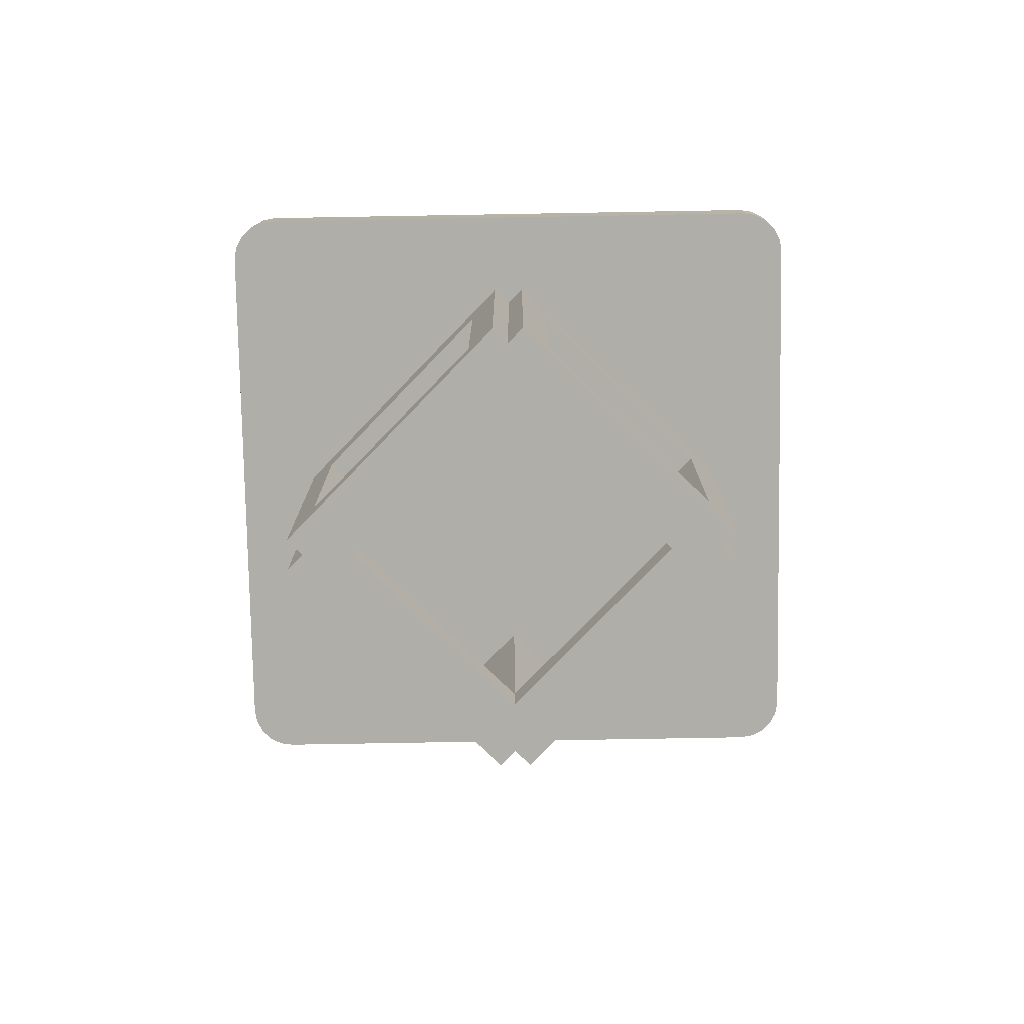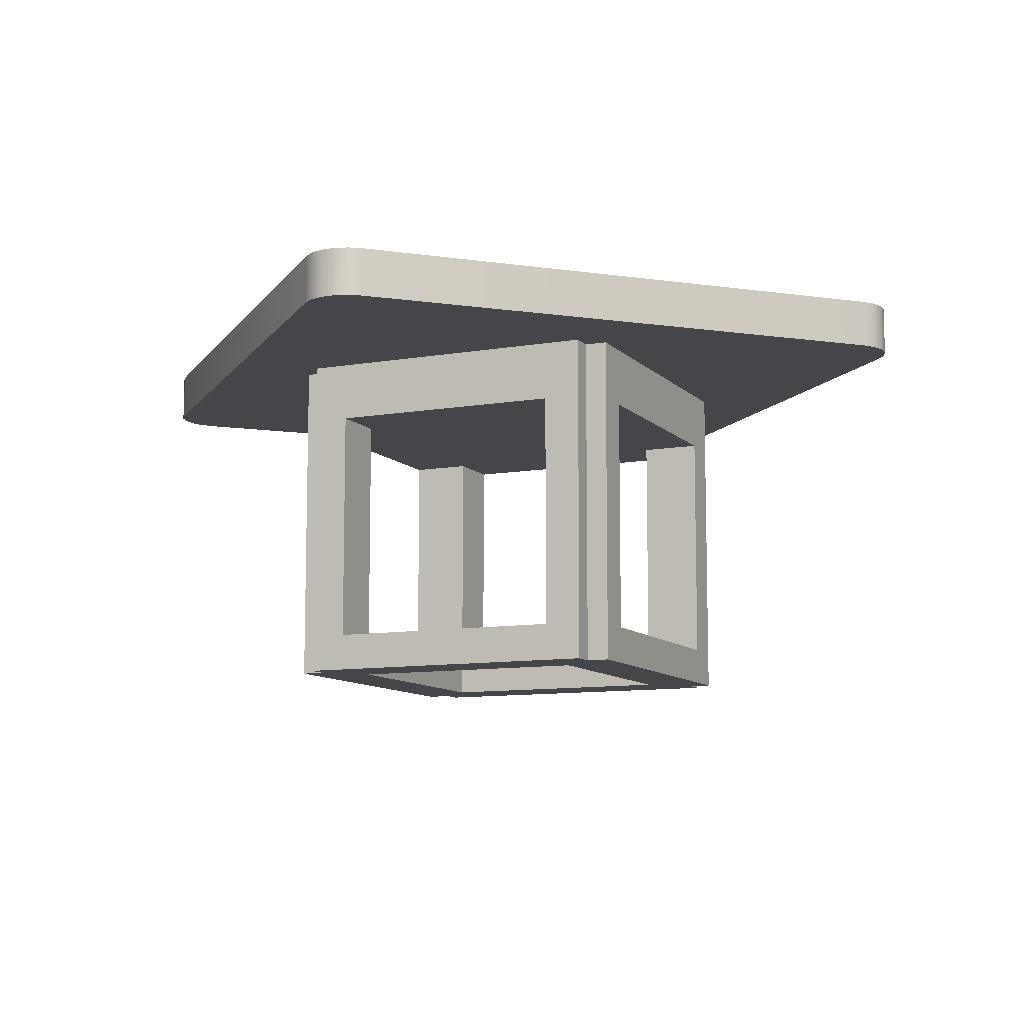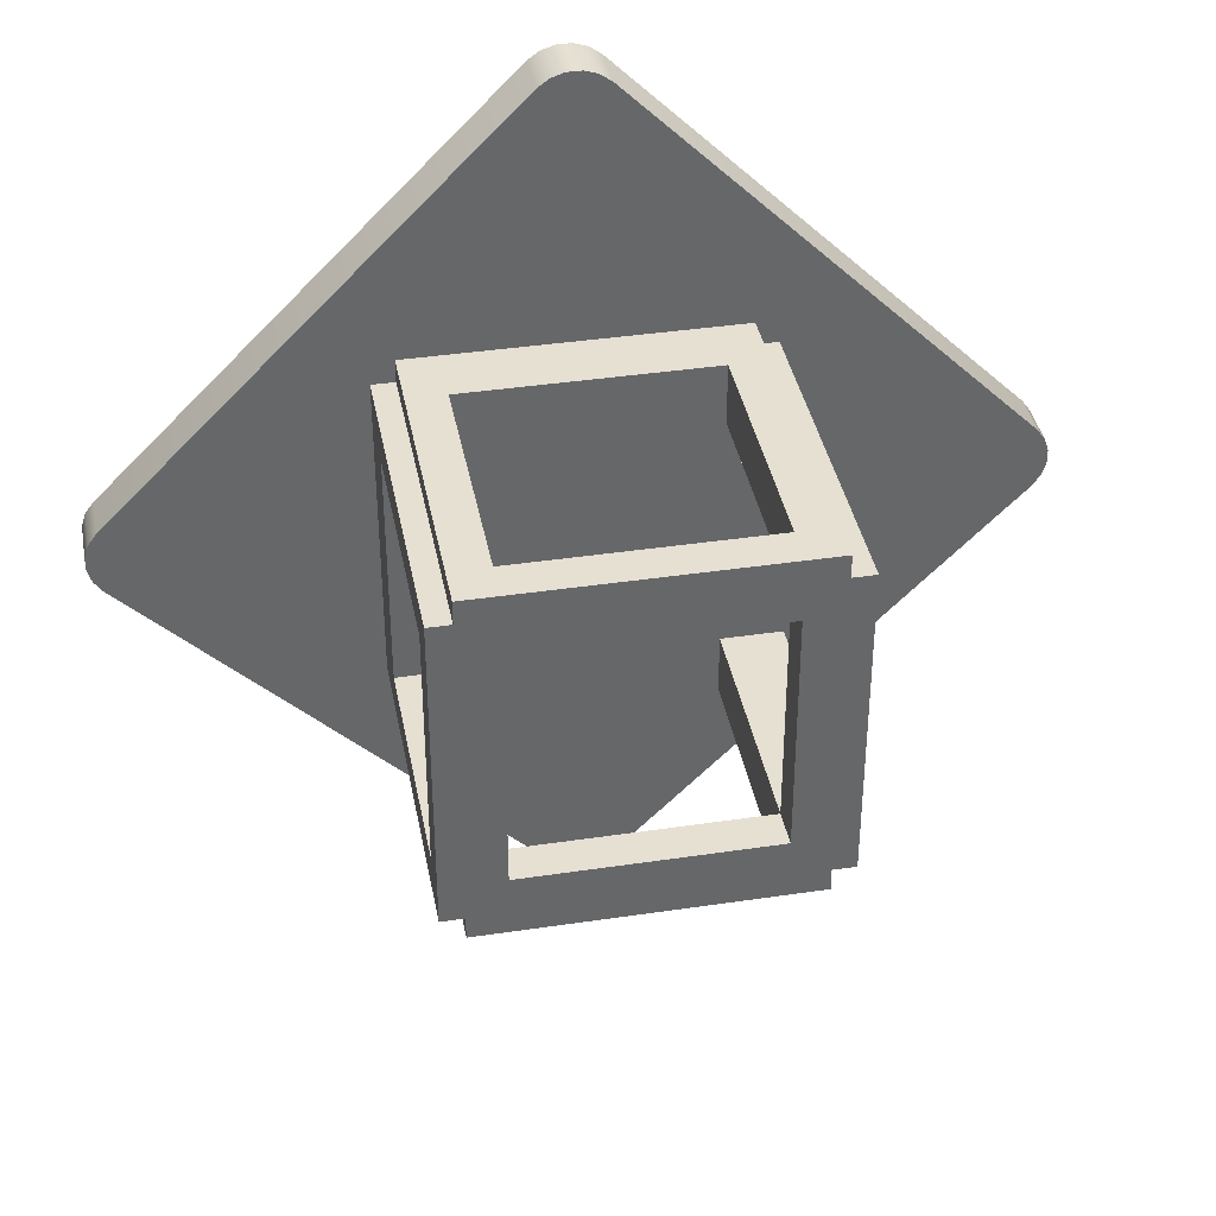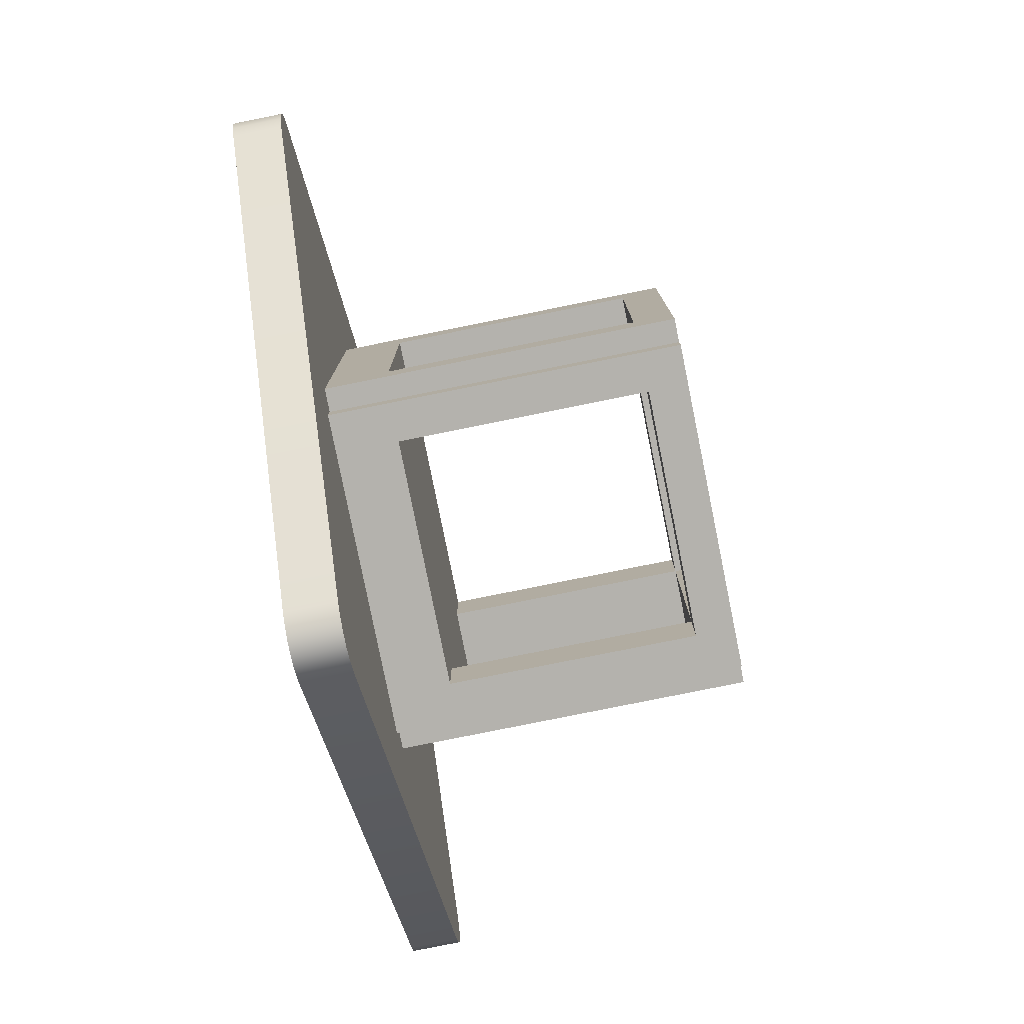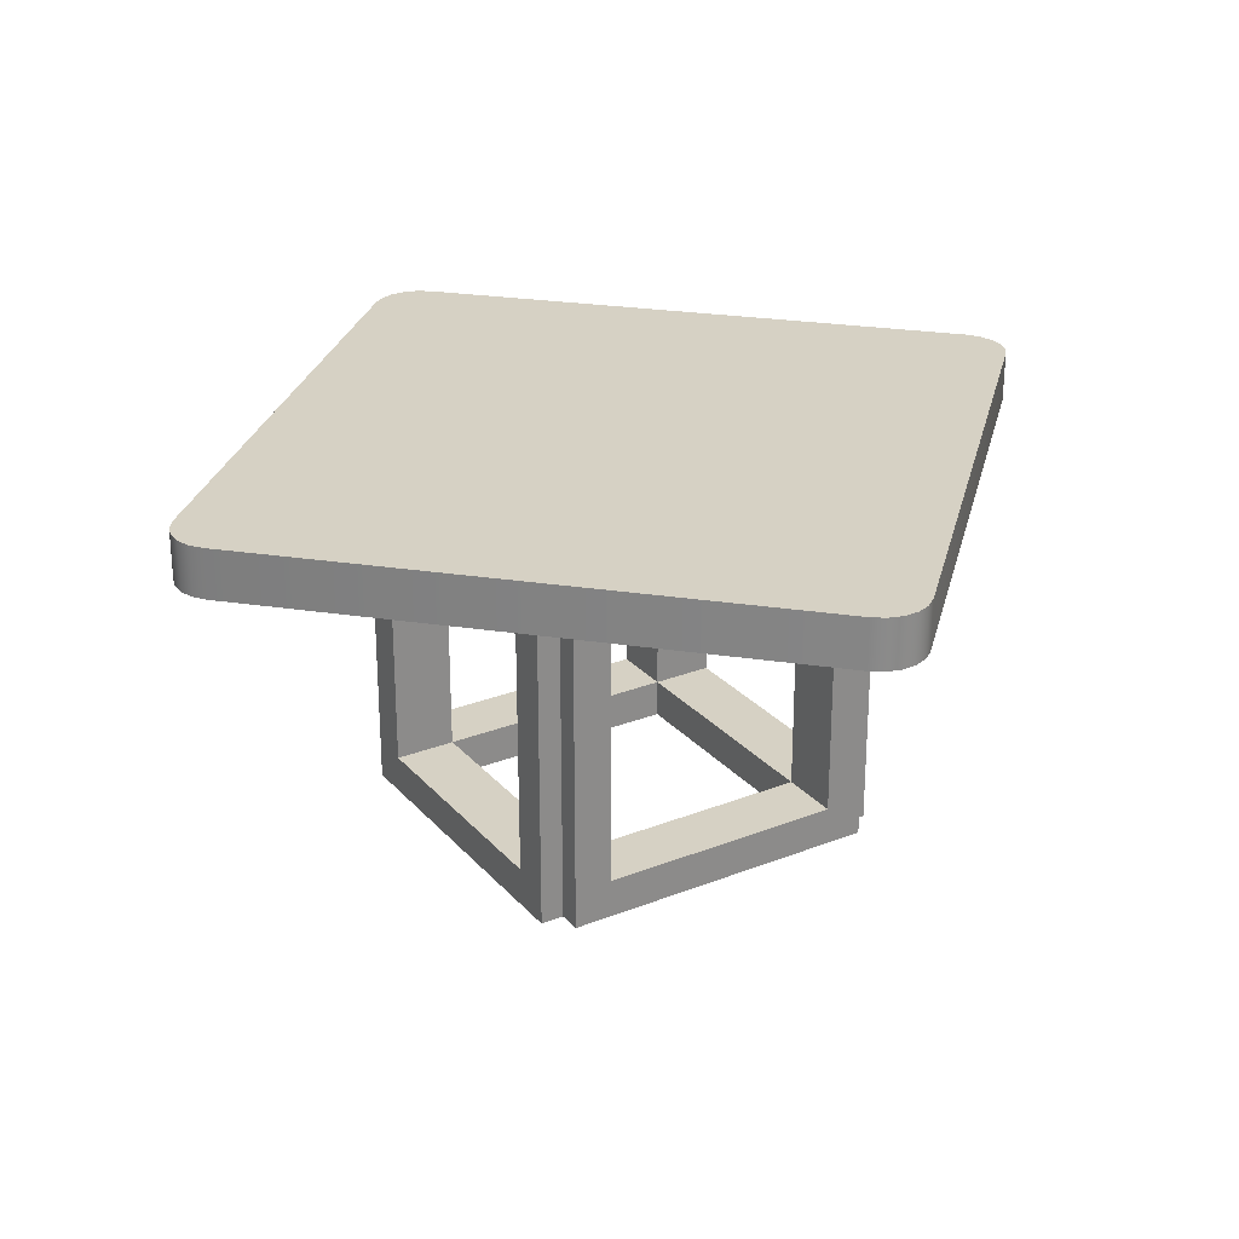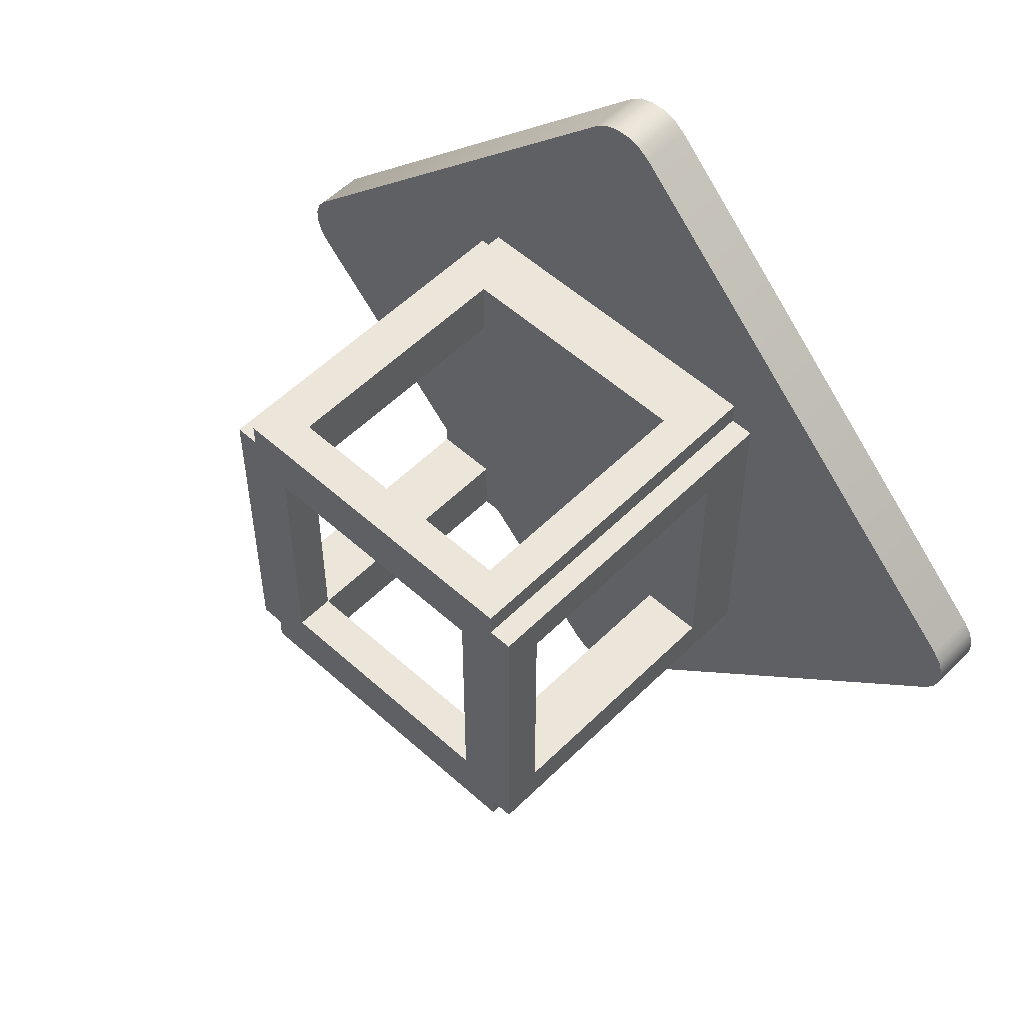
<metadata>
{"format":"obj","ext":"obj","renderer":"f3d","projection":"perspective","resolution":1024,"background":"white","views":[{"elev":-77.5,"azim":46.0,"up":"+Y"},{"elev":-9.9,"azim":24.3,"up":"+Y"},{"elev":38.5,"azim":-10.7,"up":"+Z"},{"elev":-79.5,"azim":-78.6,"up":"+Z"},{"elev":26.7,"azim":-31.7,"up":"+Y"},{"elev":54.3,"azim":43.7,"up":"+Z"}]}
</metadata>
<code>
o Cube_Cube_front-back
v 0.4526 -0.8125 0.02127
v 0.444 -0.8125 0.03314
v -0.4526 -0.8125 0.02127
v -0.4572 -0.8125 0.007331
v -0.4526 -0.8125 -0.02127
v -0.444 -0.8125 -0.03314
v -0.03314 -0.8125 -0.444
v -0.007331 -0.8125 -0.4572
v 0.02127 -0.8125 -0.4526
v 0.03314 -0.8125 -0.444
v 0.444 -0.8125 -0.03314
v 0.4526 -0.8125 -0.02127
v -0.4526 -0.7625 0.02127
v -0.444 -0.7625 0.03314
v -0.007331 -0.7625 0.4572
v 0.007331 -0.7625 0.4572
v 0.02127 -0.7625 0.4526
v 0.03314 -0.7625 0.444
v 0.1875 -1.125 0.1641
v 0.4572 -0.7625 0.007331
v 0.1875 -1.125 -0.1641
v 0.1875 -1.164 0.1641
v 0.1875 -1.164 -0.1641
v 0.125 -1.164 -0.1641
v 0.02127 -0.7625 -0.4526
v 0.125 -1.164 0.1641
v -0.1875 -1.125 0.1641
v -0.02127 -0.7625 -0.4526
v -0.03314 -0.7625 -0.444
v -0.125 -1.164 0.1641
v -0.125 -1.164 -0.1641
v -0.4572 -0.7625 -0.007331
v -0.1875 -1.164 -0.1641
v -0.125 -0.875 -0.1875
v -0.125 -0.875 0.1875
v -0.1875 -1.164 0.1641
v 0.125 -1.125 -0.125
v 0.125 -0.8125 0.1875
v 0.125 -0.875 0.1875
v 0.125 -0.875 -0.1875
v -0.125 -1.125 -0.1875
v -0.125 -0.8125 -0.1875
v -0.125 -0.8125 -0.125
v -0.125 -1.125 -0.125
v -0.1641 -0.8125 -0.125
v -0.1641 -1.125 -0.125
v -0.1641 -0.8125 -0.1875
v 0.125 -0.8125 -0.125
v -0.125 -1.125 0.125
v -0.125 -0.8125 0.125
v -0.125 -0.8125 0.1875
v -0.125 -1.125 0.1875
v -0.1641 -0.8125 0.1875
v 0.1875 -1.125 -0.125
v -0.1641 -0.8125 0.125
v -0.1641 -1.125 0.125
v 0.1641 -1.125 -0.1875
v 0.1641 -0.8125 -0.1875
v 0.1641 -0.8125 -0.125
v 0.1641 -1.125 -0.125
v 0.125 -0.8125 -0.125
v 0.125 -1.125 -0.125
v 0.125 -0.8125 -0.1875
v 0.125 -1.125 -0.1875
v 0.1641 -1.125 0.125
v 0.1641 -0.8125 0.125
v 0.1641 -0.8125 0.1875
v 0.1875 -0.8125 -0.1641
v 0.125 -0.8125 -0.1641
v 0.125 -1.125 0.1875
v 0.125 -0.8125 0.125
v 0.125 -1.125 0.125
v -0.1641 -1.164 -0.1875
v 0.1641 -1.164 -0.1875
v 0.1641 -1.164 -0.125
v -0.1641 -1.164 -0.125
v 0.125 -1.125 -0.1641
v -0.1875 -1.125 -0.125
v -0.1875 -0.8125 -0.125
v -0.1641 -1.125 -0.1875
v -0.1641 -1.164 0.125
v 0.1641 -1.164 0.125
v 0.1641 -1.164 0.1875
v -0.1641 -1.164 0.1875
v 0.1641 -1.125 0.1875
v -0.1641 -1.125 0.1875
v -0.125 -1.125 -0.125
v -0.125 -0.8125 -0.125
v -0.125 -1.125 -0.1641
v -0.02127 -0.8125 -0.4526
v -0.125 -0.8125 -0.1641
v -0.007331 -0.7625 -0.4572
v -0.1875 -0.8125 -0.1641
v -0.1875 -1.125 -0.1641
v 0.007331 -0.8125 -0.4572
v 0.007331 -0.7625 -0.4572
v 0.125 -1.125 0.1641
v 0.125 -0.8125 0.1641
v 0.03314 -0.7625 -0.444
v 0.444 -0.7625 -0.03314
v -0.4526 -0.7625 -0.02127
v -0.444 -0.7625 -0.03314
v 0.1875 -0.8125 0.1641
v 0.1875 -1.125 0.125
v 0.1875 -0.8125 0.125
v 0.125 -0.8125 0.125
v 0.125 -1.125 0.125
v -0.444 -0.8125 0.03314
v -0.1875 -0.8125 0.1641
v -0.125 -1.125 0.1641
v -0.125 -0.8125 0.1641
v -0.125 -1.125 0.125
v -0.007331 -0.8125 0.4572
v 0.007331 -0.8125 0.4572
v 0.4526 -0.7625 0.02127
v 0.444 -0.7625 0.03314
v -0.125 -0.8125 0.125
v -0.1875 -0.8125 0.125
v -0.02127 -0.7625 0.4526
v -0.03314 -0.7625 0.444
v -0.03314 -0.8125 0.444
v -0.02127 -0.8125 0.4526
v -0.1875 -1.125 0.125
v 0.4572 -0.8125 0.007331
v -0.4572 -0.7625 0.007331
v -0.1875 -0.875 -0.125
v -0.4572 -0.8125 -0.007331
v 0.1875 -0.875 -0.125
v 0.4526 -0.7625 -0.02127
v 0.1875 -0.8125 -0.125
v 0.1875 -0.875 0.125
v -0.1875 -0.875 0.125
v 0.02127 -0.8125 0.4526
v 0.03314 -0.8125 0.444
v 0.4572 -0.7625 -0.007331
v 0.4572 -0.8125 -0.007331
g Cube_Cube_front-back_Cube_Cube_front-back_front-back
f 124 1 2 134 133 114 113 122 121 108 3 4 127 5 6 7 90 8 95 9 10 11 12 136
f 125 13 14 120 119 15 16 17 18 116 115 20 135 129 100 99 25 96 92 28 29 102 101 32
g Cube_Cube_front-back_Cube_Cube_front-back_edges
f 8 90 28 92
f 90 7 29 28
f 95 8 92 96
f 11 10 99 100
f 101 102 6 5
f 14 13 3 108
f 9 95 96 25
f 16 15 113 114
f 115 116 2 1
f 10 9 25 99
f 119 120 121 122
f 20 115 1 124
f 125 32 127 4
f 100 129 12 11
f 18 17 133 134
f 17 16 114 133
f 7 6 102 29
f 32 101 5 127
f 15 119 122 113
f 108 121 120 14
f 135 20 124 136
f 129 135 136 12
f 134 2 116 18
f 13 125 4 3
g Cube_Cube_front-back_Cube_Cube_front-back_pole_mount
f 42 34 35 51
f 63 38 39 40
f 35 39 38 51
f 42 63 40 34
f 34 40 39 35
f 41 42 43 44
f 44 43 45 46
f 46 45 47 80
f 80 47 42 41
f 49 50 51 52
f 52 51 53 86
f 86 53 55 56
f 56 55 50 49
f 57 58 59 60
f 60 59 61 62
f 62 61 63 64
f 64 63 58 57
f 65 66 67 85
f 85 67 38 70
f 70 38 71 72
f 72 71 66 65
f 73 74 75 76
f 76 75 60 46
f 46 60 57 80
f 80 57 74 73
f 76 46 80 73
f 60 75 74 57
f 81 82 83 84
f 84 83 85 86
f 86 85 65 56
f 56 65 82 81
f 84 86 56 81
f 85 83 82 65
g Cube_Cube_front-back_Cube_Cube_front-back_pole_mount_horiz
f 118 132 131 105
f 79 130 128 126
f 131 128 130 105
f 118 79 126 132
f 132 126 128 131
f 123 118 117 112
f 112 117 111 110
f 110 111 109 27
f 27 109 118 123
f 107 106 105 104
f 104 105 103 19
f 19 103 98 97
f 97 98 106 107
f 94 93 91 89
f 89 91 88 87
f 87 88 79 78
f 78 79 93 94
f 77 69 68 21
f 21 68 130 54
f 54 130 48 37
f 37 48 69 77
f 36 33 31 30
f 30 31 89 110
f 110 89 94 27
f 27 94 33 36
f 30 110 27 36
f 89 31 33 94
f 26 24 23 22
f 22 23 21 19
f 19 21 77 97
f 97 77 24 26
f 22 19 97 26
f 21 23 24 77

</code>
